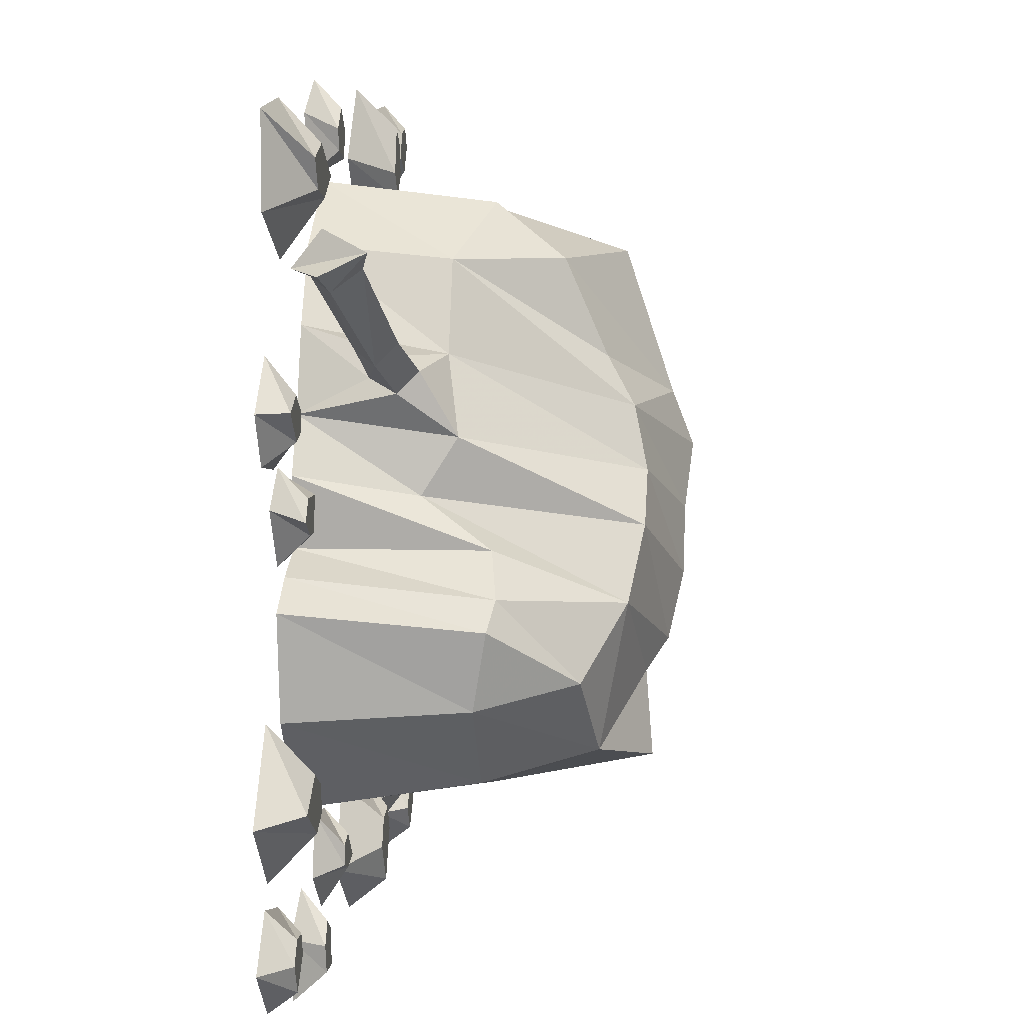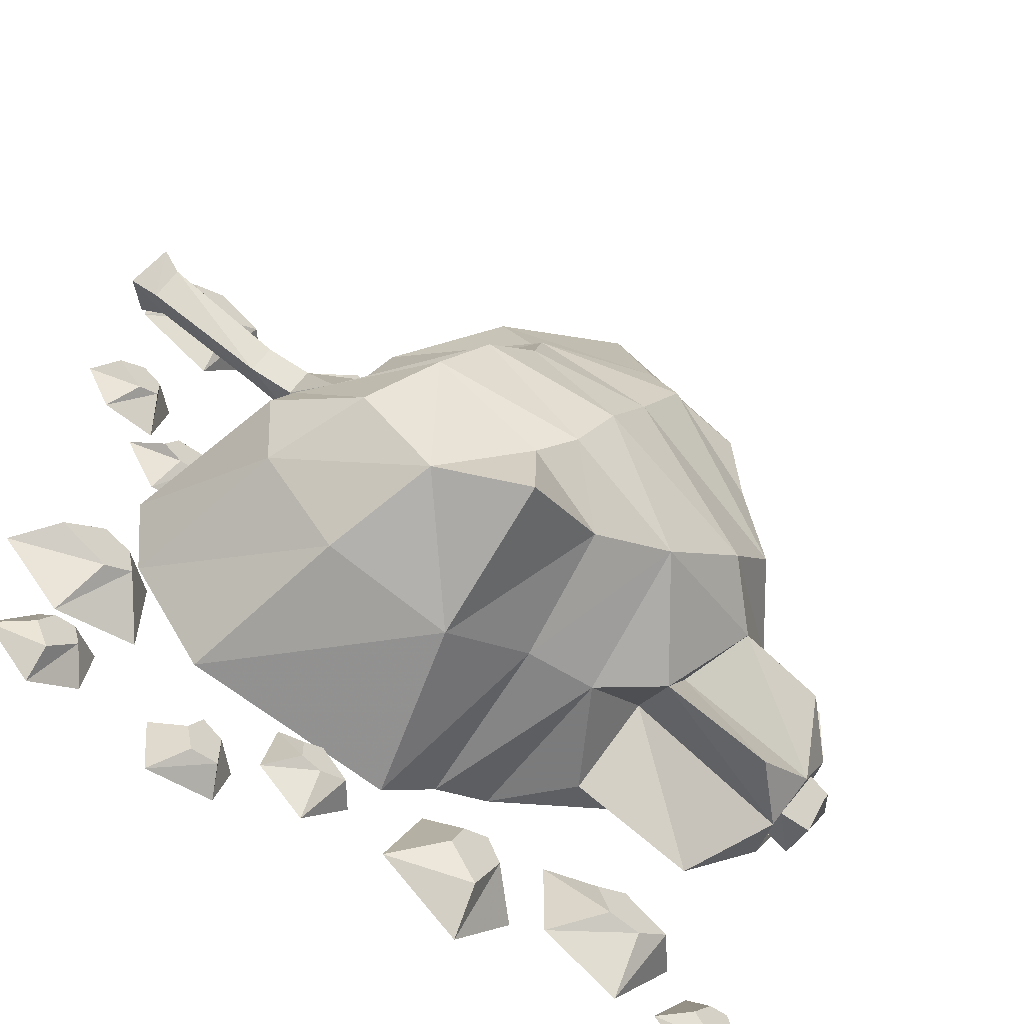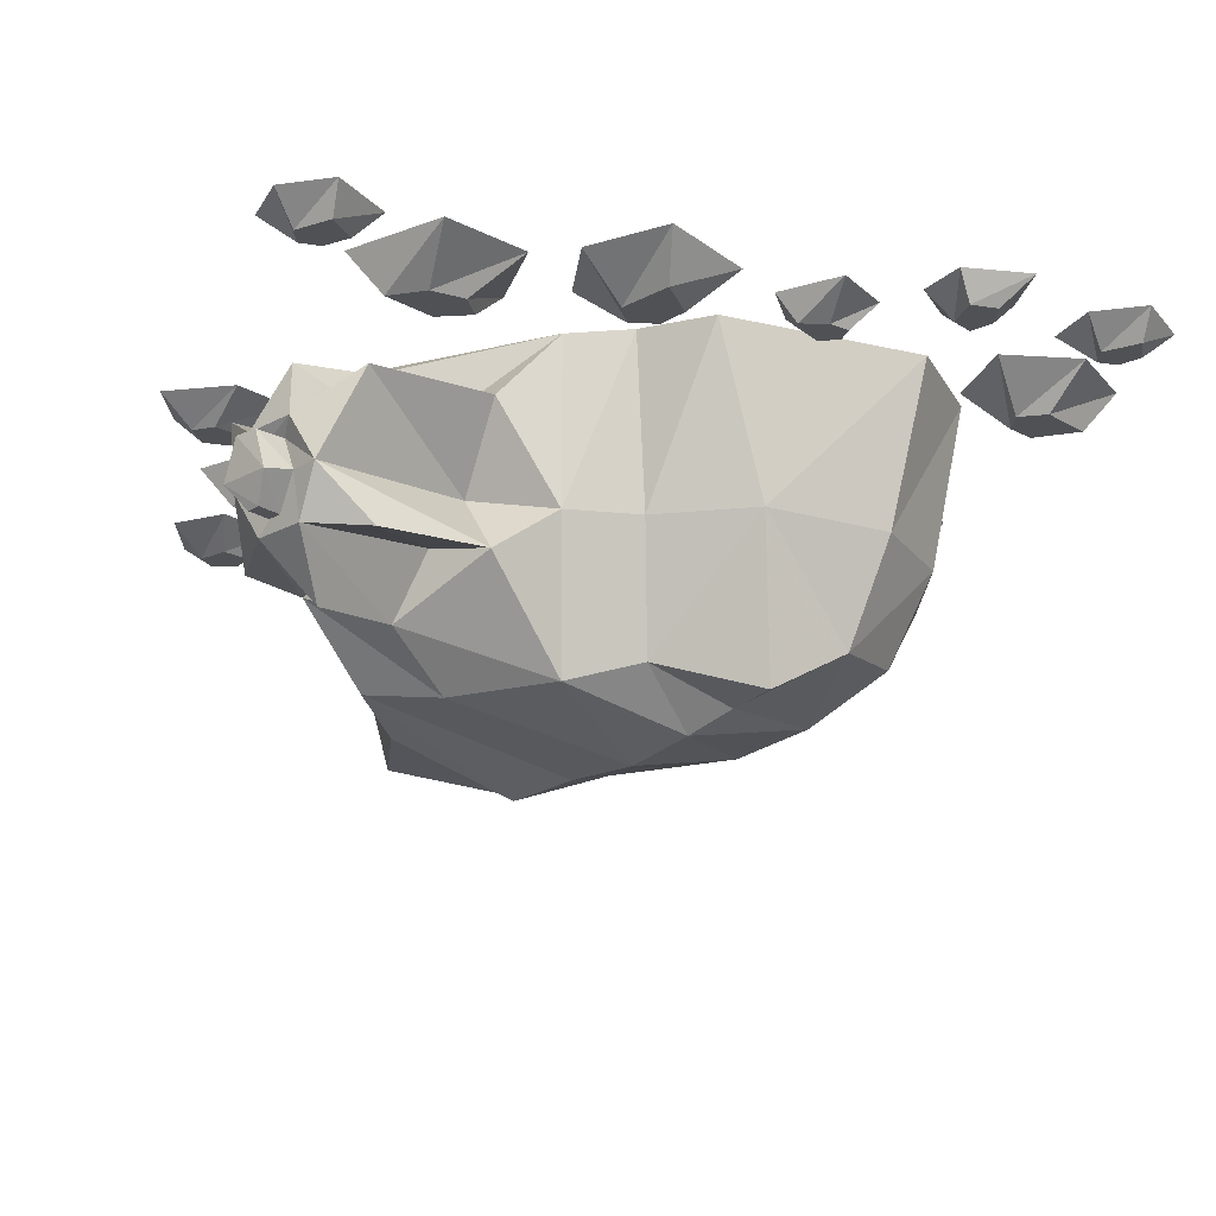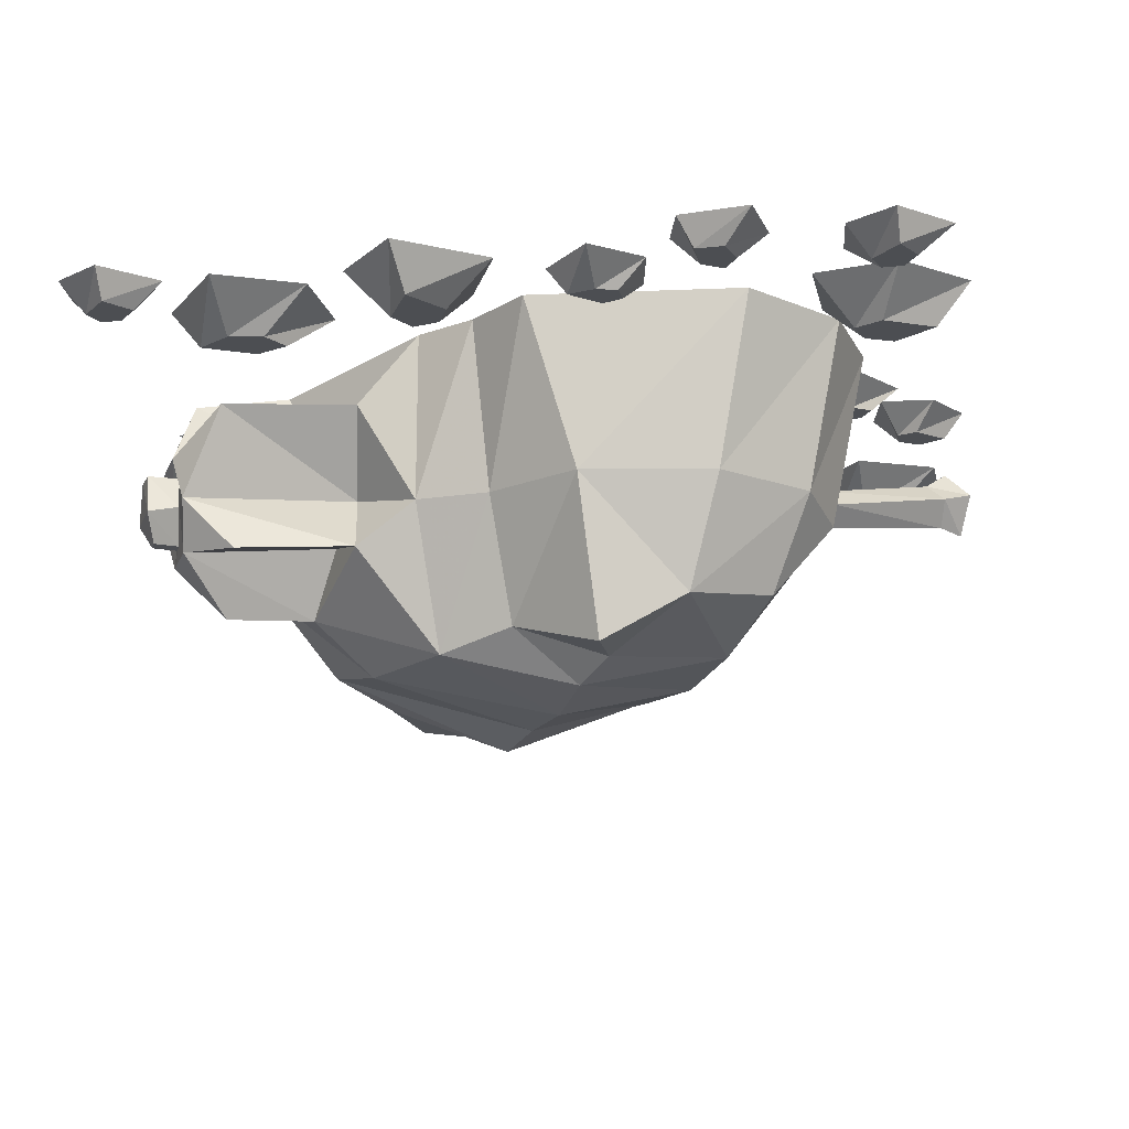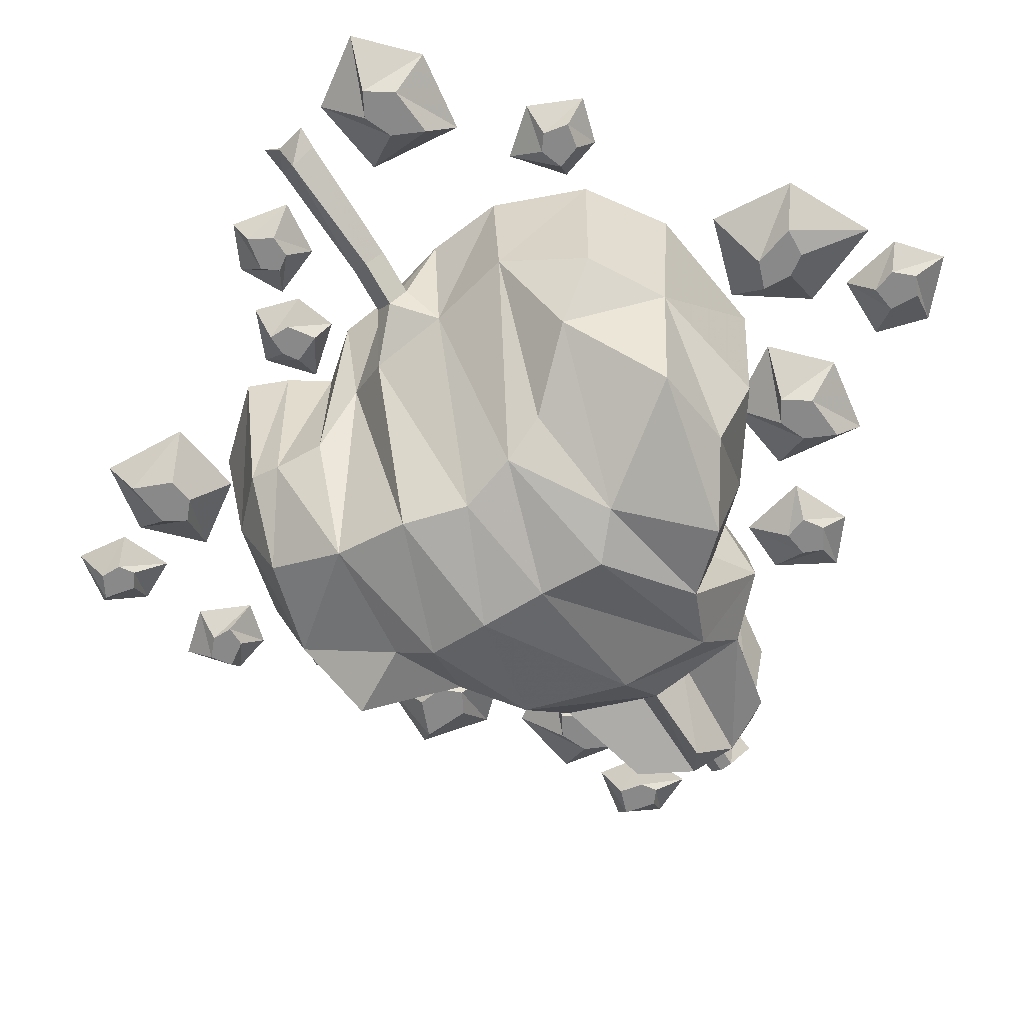
<metadata>
{"format":"obj","ext":"obj","renderer":"f3d","projection":"perspective","resolution":1024,"background":"white","views":[{"elev":6.3,"azim":-84.6,"up":"+Z"},{"elev":-58.4,"azim":-36.3,"up":"+Z"},{"elev":-19.9,"azim":164.0,"up":"+Y"},{"elev":-16.9,"azim":-167.9,"up":"+Y"},{"elev":-63.3,"azim":-24.0,"up":"+Y"}]}
</metadata>
<code>
v -0.4531 -0.1094 0.3047
v -0.4688 -0.0625 0.2812
v -0.4375 -0.07031 0.2656
v -0.4297 -0.1016 0.2891
v -0.4375 -0.0625 0.3281
v -0.4375 -0.03125 0.2891
v -0.4141 -0.04688 0.2812
v -0.2891 -0.07031 0.2031
v -0.3047 -0.09375 0.1875
v -0.2969 -0.1172 0.2109
v -0.4141 -0.07031 0.3125
v -0.2812 -0.09375 0.2266
v -0.2344 -0.1094 0.1953
v -0.2422 -0.07812 0.1719
v -0.2578 -0.1094 0.1562
v -0.25 -0.1328 0.1797
v -0.1875 -0.1562 0.1953
v -0.2109 0 0.2266
v -0.2422 0 0.1328
v -0.2344 -0.1719 0.1094
v -0.08594 -0.3672 0.0625
v -0.0625 -0.3516 0.1328
v -0.1484 -0.1562 0.2969
v -0.1641 0 0.3125
v 0.3516 -0.3047 -0.1797
v 0.4141 -0.2422 -0.1875
v 0.2969 -0.2188 -0.1016
v 0.2656 -0.2969 -0.125
v 0.3828 -0.2422 -0.2422
v 0.3984 -0.2266 -0.2188
v 0.4062 -0.2266 -0.2031
v 0.4375 -0.1875 -0.1641
v 0.4141 -0.25 -0.1016
v 0.3438 -0.2422 -0.03125
v 0.2031 -0.3594 -0.09375
v 0.1016 -0.3594 -0.1797
v 0.1875 -0.2422 -0.2266
v 0.2344 -0.2188 -0.1484
v 0.3125 -0.25 -0.2734
v 0.375 -0.1875 -0.2734
v 0.3906 -0.1875 -0.2422
v 0.4219 -0.1953 -0.2578
v 0.4219 -0.2266 -0.2344
v 0.4297 -0.2266 -0.2188
v 0.4219 -0.1875 -0.1875
v 0.4297 -0.1328 -0.1953
v 0.4375 -0.08594 -0.1094
v 0.3672 -0.07812 -0.04688
v 0.3203 -0.1719 -0.07031
v 0.3359 -0.1953 0.04688
v 0.2734 -0.3359 -0.007812
v 0.03906 -0.4062 0.007812
v -0.007812 -0.4062 -0.0625
v -0.04688 -0.3906 -0.1328
v 0.01562 -0.3359 -0.1953
v 0.03125 -0.1953 -0.2422
v 0.1172 -0.1953 -0.2344
v 0.2031 -0.1719 -0.1719
v 0.3125 -0.1094 -0.1172
v 0.375 0 -0.01562
v 0.3906 -0.05469 -0.2031
v 0.2969 -0.03125 -0.1484
v 0.1172 0 -0.2344
v 0.2578 -0.1094 -0.1641
v 0.1875 -0.07812 -0.2344
v 0.04688 0 -0.2656
v -0.02344 0 -0.3203
v -0.07812 -0.1953 -0.2969
v -0.2656 0 -0.2891
v -0.2266 -0.1953 -0.2656
v -0.3516 0 -0.1797
v -0.3125 -0.1953 -0.1719
v -0.3672 0 -0.0625
v -0.3281 -0.2109 -0.08594
v -0.3203 0 -0.03125
v -0.3047 -0.2188 -0.05469
v -0.2656 0 -0.007812
v -0.2656 -0.2109 -0.007812
v -0.2734 0 0.07031
v -0.2422 -0.1328 0.04688
v -0.1484 -0.3672 0.007812
v 0.08594 -0.4141 0.07812
v 0.07031 -0.3906 0.1406
v -0.04688 -0.3203 0.1875
v -0.0625 -0.2734 0.2969
v -0.05469 -0.1953 0.3594
v -0.0625 0 0.3828
v 0.3281 -0.08594 -0.2891
v 0.3984 -0.1328 -0.25
v 0.3984 -0.1484 -0.2266
v 0.4297 -0.1484 -0.2422
v 0.4453 -0.1484 -0.2188
v 0.4531 -0.1953 -0.2031
v 0.4141 -0.1484 -0.2031
v -0.2656 -0.3047 -0.1484
v -0.2031 -0.3516 -0.07031
v -0.1875 -0.3203 -0.2344
v -0.08594 -0.3672 -0.1641
v -0.09375 -0.375 -0.2578
v 0.07031 -0.3359 0.3047
v 0.05469 -0.1953 0.3516
v 0.05469 0 0.3828
v 0.2109 -0.3672 0.1562
v 0.1719 -0.3125 0.25
v 0.2031 -0.2109 0.2891
v 0.2109 0 0.3047
v 0.2266 -0.3594 0.0625
v 0.2734 -0.1953 0.04688
v 0.2578 -0.1953 0.1562
v 0.2578 0 0.1562
v 0.2734 0 0.04688
v 0.3359 -0.04688 0.25
v 0.2969 -0.04688 0.2344
v 0.3125 -0.04688 0.2031
v 0.3516 -0.04688 0.1953
v 0.3906 -0.04688 0.2188
v 0.4297 0 0.2266
v 0.3516 0 0.2969
v 0.2578 0 0.2812
v 0.2578 0 0.1797
v 0.3516 0 0.1328
v -0.3516 -0.03125 0.05469
v -0.3672 -0.03125 0.03125
v -0.3438 -0.03125 0.01562
v -0.3203 -0.03125 0.01562
v -0.3125 -0.03125 0.05469
v -0.2969 0 0.07031
v -0.3516 0 0.08594
v -0.3984 0 0.04688
v -0.3594 0 -0.01562
v -0.2891 0 -0.007812
v 0.1016 -0.04688 -0.3984
v 0.08594 -0.04688 -0.3672
v 0.05469 -0.04688 -0.375
v 0.03906 -0.04688 -0.4062
v 0.07031 -0.04688 -0.4531
v 0.07812 0 -0.4922
v 0.1484 0 -0.4219
v 0.1328 0 -0.3281
v 0.03125 0 -0.3281
v -0.01562 0 -0.4219
v -0.4062 -0.04688 -0.2812
v -0.375 -0.04688 -0.2656
v -0.3828 -0.04688 -0.2344
v -0.4141 -0.04688 -0.2188
v -0.4609 -0.04688 -0.25
v -0.5 0 -0.2578
v -0.4297 0 -0.3281
v -0.3359 0 -0.3125
v -0.3359 0 -0.2109
v -0.4297 0 -0.1641
v 0.1797 -0.04688 0.3984
v 0.2031 -0.04688 0.3672
v 0.2266 -0.04688 0.3984
v 0.2266 -0.04688 0.4297
v 0.1953 -0.04688 0.4531
v 0.1797 0 0.5
v 0.1094 0 0.4141
v 0.1797 0 0.3281
v 0.2812 0 0.3672
v 0.3047 0 0.4844
v -0.4062 -0.03125 -0.4062
v -0.4141 -0.03125 -0.3828
v -0.4375 -0.03125 -0.3828
v -0.4531 -0.03125 -0.4062
v -0.4375 -0.03125 -0.4375
v -0.4375 0 -0.4609
v -0.3828 0 -0.4297
v -0.375 0 -0.3672
v -0.4453 0 -0.3516
v -0.4922 0 -0.4062
v -0.4141 -0.03125 0.1172
v -0.3906 -0.03125 0.125
v -0.3906 -0.03125 0.1484
v -0.4141 -0.03125 0.1641
v -0.4453 -0.03125 0.1484
v -0.4688 0 0.1484
v -0.4375 0 0.09375
v -0.375 0 0.08594
v -0.3594 0 0.1562
v -0.4141 0 0.2031
v -0.1016 -0.03125 0.4375
v -0.125 -0.03125 0.4609
v -0.1484 -0.03125 0.4375
v -0.1406 -0.03125 0.4141
v -0.1094 -0.03125 0.4062
v -0.09375 0 0.3906
v -0.07812 0 0.4453
v -0.1172 0 0.4922
v -0.1797 0 0.4531
v -0.1719 0 0.3828
v -0.2344 -0.03125 -0.4297
v -0.2578 -0.03125 -0.4141
v -0.2734 -0.03125 -0.4375
v -0.2656 -0.03125 -0.4688
v -0.2344 -0.03125 -0.4688
v -0.2188 0 -0.4844
v -0.2031 0 -0.4297
v -0.2422 0 -0.3828
v -0.3047 0 -0.4219
v -0.2969 0 -0.4922
v 0.4297 -0.03125 -0.4375
v 0.4219 -0.03125 -0.4141
v 0.3984 -0.03125 -0.4141
v 0.375 -0.03125 -0.4375
v 0.3984 -0.03125 -0.4688
v 0.3984 0 -0.4922
v 0.4531 0 -0.4609
v 0.4609 0 -0.3984
v 0.3906 0 -0.3828
v 0.3438 0 -0.4375
v -0.1172 -0.03125 -0.3516
v -0.1406 -0.03125 -0.3594
v -0.1406 -0.03125 -0.3828
v -0.1172 -0.03125 -0.3906
v -0.08594 -0.03125 -0.3828
v -0.0625 0 -0.3828
v -0.09375 0 -0.3281
v -0.1562 0 -0.3203
v -0.1719 0 -0.3906
v -0.1172 0 -0.4375
v 0.4375 -0.03125 0.03125
v 0.4609 -0.03125 0.04688
v 0.4453 -0.03125 0.07812
v 0.4141 -0.03125 0.07812
v 0.4062 -0.03125 0.04688
v 0.3594 0 0.02344
v 0.4219 0 -0.01562
v 0.5 0 0.02344
v 0.4766 0 0.09375
v 0.3906 0 0.1094
v 0.3984 -0.03125 0.4375
v 0.3828 -0.03125 0.4609
v 0.3516 -0.03125 0.4531
v 0.3438 -0.03125 0.4219
v 0.375 -0.03125 0.4062
v 0.3828 0 0.3594
v 0.4375 0 0.4062
v 0.4141 0 0.4922
v 0.3438 0 0.4844
v 0.3125 0 0.4062
v 0.2734 -0.04688 -0.3281
v 0.2344 -0.04688 -0.3438
v 0.25 -0.04688 -0.375
v 0.2891 -0.04688 -0.3828
v 0.3281 -0.04688 -0.3594
v 0.3672 0 -0.3516
v 0.2891 0 -0.2812
v 0.1953 0 -0.2969
v 0.1953 0 -0.3984
v 0.2891 0 -0.4453
v -0.3438 -0.04688 0.4141
v -0.3828 -0.04688 0.3984
v -0.3672 -0.04688 0.3672
v -0.3281 -0.04688 0.3594
v -0.2891 -0.04688 0.3828
v -0.25 0 0.3906
v -0.3281 0 0.4609
v -0.4219 0 0.4453
v -0.4219 0 0.3438
v -0.3281 0 0.2969
f 1 2 3
f 1 3 4
f 1 4 5
f 2 6 7
f 2 7 3
f 4 11 5
f 5 11 6
f 6 11 7
f 8 14 9
f 9 14 15
f 25 28 29
f 26 33 34
f 26 34 27
f 28 38 29
f 32 47 48
f 32 48 49
f 37 58 40
f 37 40 39
f 46 61 62
f 46 62 59
f 63 62 64
f 63 64 65
f 88 65 89
f 89 65 64
f 1 5 6
f 1 6 2
f 3 7 8
f 3 8 9
f 3 9 4
f 4 9 10
f 4 10 11
f 7 11 12
f 7 12 8
f 10 12 11
f 8 12 13
f 8 13 14
f 25 26 27
f 25 27 28
f 29 38 39
f 32 49 33
f 33 49 34
f 37 39 38
f 47 46 59
f 47 59 48
f 88 40 58
f 88 58 65
f 42 91 92
f 42 92 93
f 42 93 43
f 43 93 44
f 61 89 64
f 61 64 62
f 9 15 10
f 10 15 16
f 25 29 26
f 26 29 30
f 26 30 31
f 26 31 32
f 26 32 33
f 29 39 40
f 29 40 41
f 29 41 30
f 31 45 32
f 32 45 46
f 32 46 47
f 88 89 40
f 40 89 90
f 40 90 41
f 45 94 46
f 46 94 89
f 46 89 61
f 89 94 90
f 10 16 12
f 12 16 13
f 13 16 17
f 13 17 18
f 13 18 14
f 14 18 19
f 14 19 15
f 15 19 20
f 15 20 16
f 16 20 17
f 17 20 21
f 17 21 22
f 17 22 23
f 17 23 24
f 17 24 18
f 27 34 28
f 28 34 35
f 28 35 36
f 28 36 37
f 28 37 38
f 34 49 50
f 34 50 51
f 34 51 35
f 35 51 52
f 35 52 53
f 35 53 36
f 36 53 54
f 36 57 37
f 37 57 58
f 48 59 60
f 48 60 50
f 48 50 49
f 59 62 60
f 60 62 63
f 63 65 57
f 66 56 67
f 67 56 68
f 71 72 73
f 73 72 74
f 73 74 75
f 75 74 76
f 75 76 77
f 77 76 78
f 77 78 79
f 79 78 80
f 79 80 19
f 19 80 20
f 20 80 81
f 20 81 21
f 21 81 53
f 21 53 52
f 21 52 22
f 22 52 82
f 22 83 84
f 22 84 23
f 23 84 85
f 23 85 86
f 23 86 87
f 23 87 24
f 76 74 95
f 76 95 96
f 76 96 78
f 78 96 80
f 80 96 81
f 81 96 54
f 81 54 53
f 96 95 97
f 96 97 98
f 55 98 99
f 55 99 68
f 55 68 56
f 85 84 83
f 85 83 100
f 85 100 101
f 85 101 86
f 86 101 102
f 86 102 87
f 72 95 74
f 95 72 97
f 97 68 99
f 97 99 98
f 100 83 103
f 100 103 104
f 100 104 101
f 101 104 105
f 101 105 106
f 101 106 102
f 83 107 103
f 103 107 108
f 103 108 109
f 103 109 104
f 104 109 105
f 105 109 110
f 105 110 106
f 82 52 51
f 82 51 107
f 107 51 50
f 107 50 108
f 108 50 111
f 108 111 109
f 109 111 110
f 111 50 60
f 57 65 58
f 30 41 42
f 30 42 43
f 30 43 31
f 31 43 44
f 31 44 45
f 41 90 91
f 41 91 42
f 44 93 45
f 45 93 94
f 90 94 92
f 90 92 91
f 94 93 92
f 36 54 55
f 36 55 56
f 36 56 57
f 63 57 66
f 66 57 56
f 67 68 69
f 69 68 70
f 69 70 71
f 71 70 72
f 22 82 83
f 96 98 54
f 54 98 55
f 97 72 70
f 97 70 68
f 83 82 107
f 152 153 154
f 152 154 155
f 152 155 156
f 152 156 157
f 152 157 158
f 152 158 153
f 153 158 159
f 153 159 154
f 154 159 160
f 154 160 155
f 155 160 161
f 155 161 156
f 156 161 157
f 222 223 224
f 222 224 225
f 222 225 226
f 222 226 227
f 222 227 228
f 222 228 223
f 223 228 229
f 223 229 224
f 224 229 230
f 224 230 225
f 225 230 231
f 225 231 226
f 226 231 227
f 232 233 234
f 232 234 235
f 232 235 236
f 232 236 237
f 232 237 238
f 232 238 233
f 233 238 239
f 233 239 234
f 234 239 240
f 234 240 235
f 235 240 241
f 235 241 236
f 236 241 237
f 112 113 114
f 112 114 115
f 112 115 116
f 112 116 117
f 112 117 118
f 112 118 113
f 113 118 119
f 113 119 114
f 114 119 120
f 114 120 115
f 115 120 121
f 115 121 116
f 116 121 117
f 122 123 124
f 122 124 125
f 122 125 126
f 122 126 127
f 122 127 128
f 122 128 123
f 123 128 129
f 123 129 124
f 124 129 130
f 124 130 125
f 125 130 131
f 125 131 126
f 126 131 127
f 182 183 184
f 182 184 185
f 182 185 186
f 182 186 187
f 182 187 188
f 182 188 183
f 183 188 189
f 183 189 184
f 184 189 190
f 184 190 185
f 185 190 191
f 185 191 186
f 186 191 187
f 192 193 194
f 192 194 195
f 192 195 196
f 192 196 197
f 192 197 198
f 192 198 193
f 193 198 199
f 193 199 194
f 194 199 200
f 194 200 195
f 195 200 201
f 195 201 196
f 196 201 197
f 242 243 244
f 242 244 245
f 242 245 246
f 242 246 247
f 242 247 248
f 242 248 243
f 243 248 249
f 243 249 244
f 244 249 250
f 244 250 245
f 245 250 251
f 245 251 246
f 246 251 247
f 252 253 254
f 252 254 255
f 252 255 256
f 252 256 257
f 252 257 258
f 252 258 253
f 253 258 259
f 253 259 254
f 254 259 260
f 254 260 255
f 255 260 261
f 255 261 256
f 256 261 257
f 132 133 134
f 132 134 135
f 132 135 136
f 132 136 137
f 132 137 138
f 132 138 133
f 133 138 139
f 133 139 134
f 134 139 140
f 134 140 135
f 135 140 141
f 135 141 136
f 136 141 137
f 142 143 144
f 142 144 145
f 142 145 146
f 142 146 147
f 142 147 148
f 142 148 143
f 143 148 149
f 143 149 144
f 144 149 150
f 144 150 145
f 145 150 151
f 145 151 146
f 146 151 147
f 162 163 164
f 162 164 165
f 162 165 166
f 162 166 167
f 162 167 168
f 162 168 163
f 163 168 169
f 163 169 164
f 164 169 170
f 164 170 165
f 165 170 171
f 165 171 166
f 166 171 167
f 172 173 174
f 172 174 175
f 172 175 176
f 172 176 177
f 172 177 178
f 172 178 173
f 173 178 179
f 173 179 174
f 174 179 180
f 174 180 175
f 175 180 181
f 175 181 176
f 176 181 177
f 202 203 204
f 202 204 205
f 202 205 206
f 202 206 207
f 202 207 208
f 202 208 203
f 203 208 209
f 203 209 204
f 204 209 210
f 204 210 205
f 205 210 211
f 205 211 206
f 206 211 207
f 212 213 214
f 212 214 215
f 212 215 216
f 212 216 217
f 212 217 218
f 212 218 213
f 213 218 219
f 213 219 214
f 214 219 220
f 214 220 215
f 215 220 221
f 215 221 216
f 216 221 217

</code>
